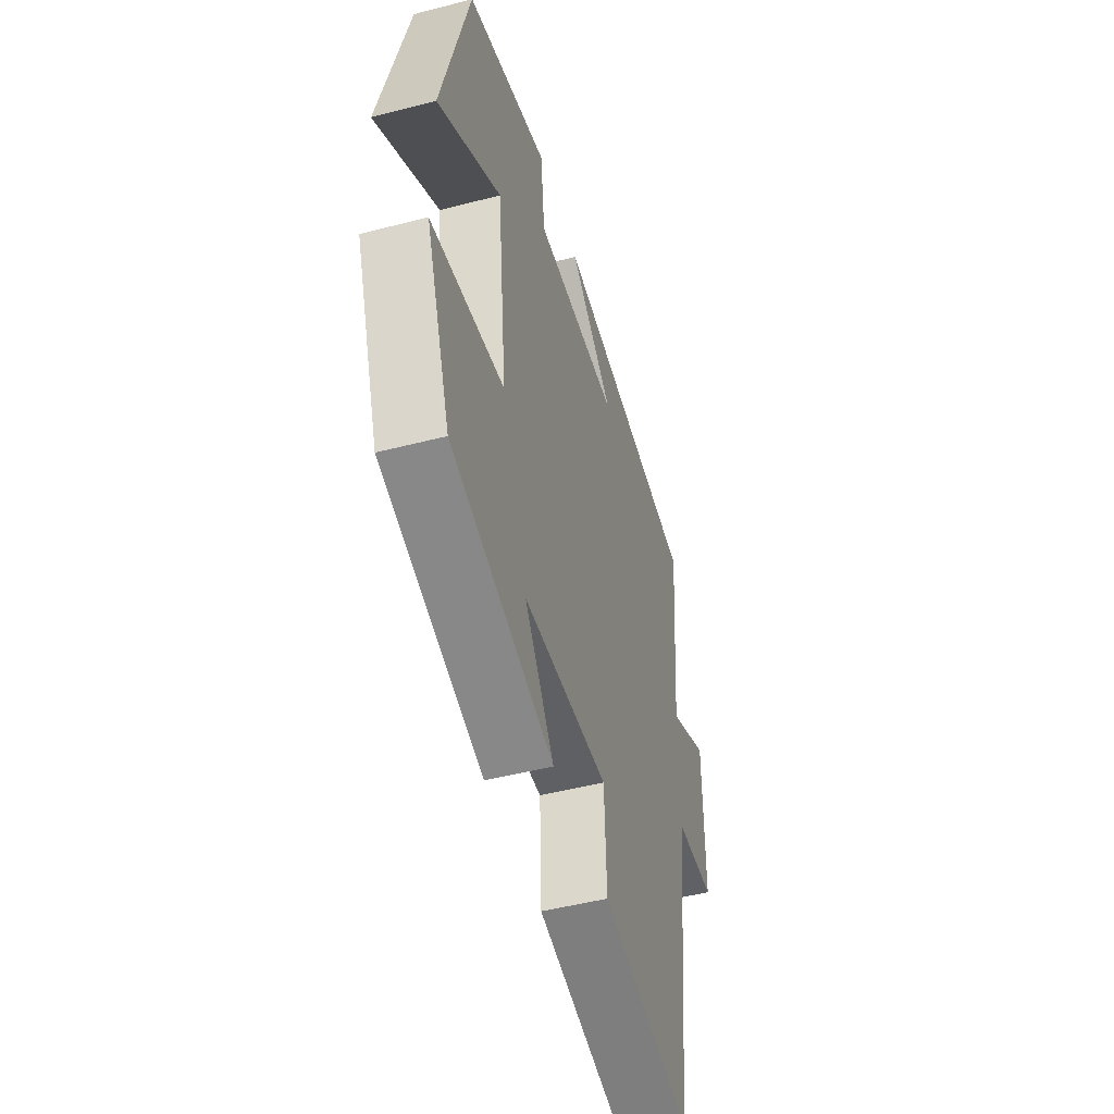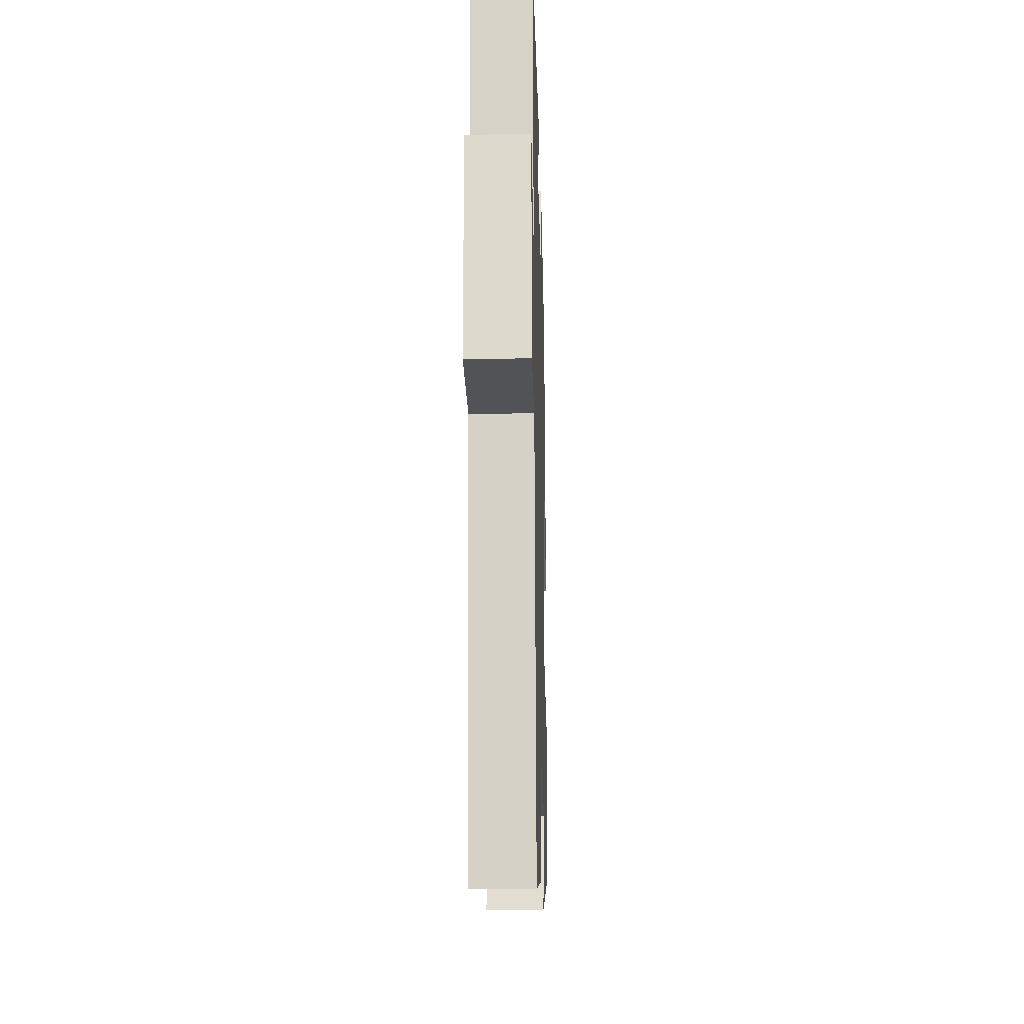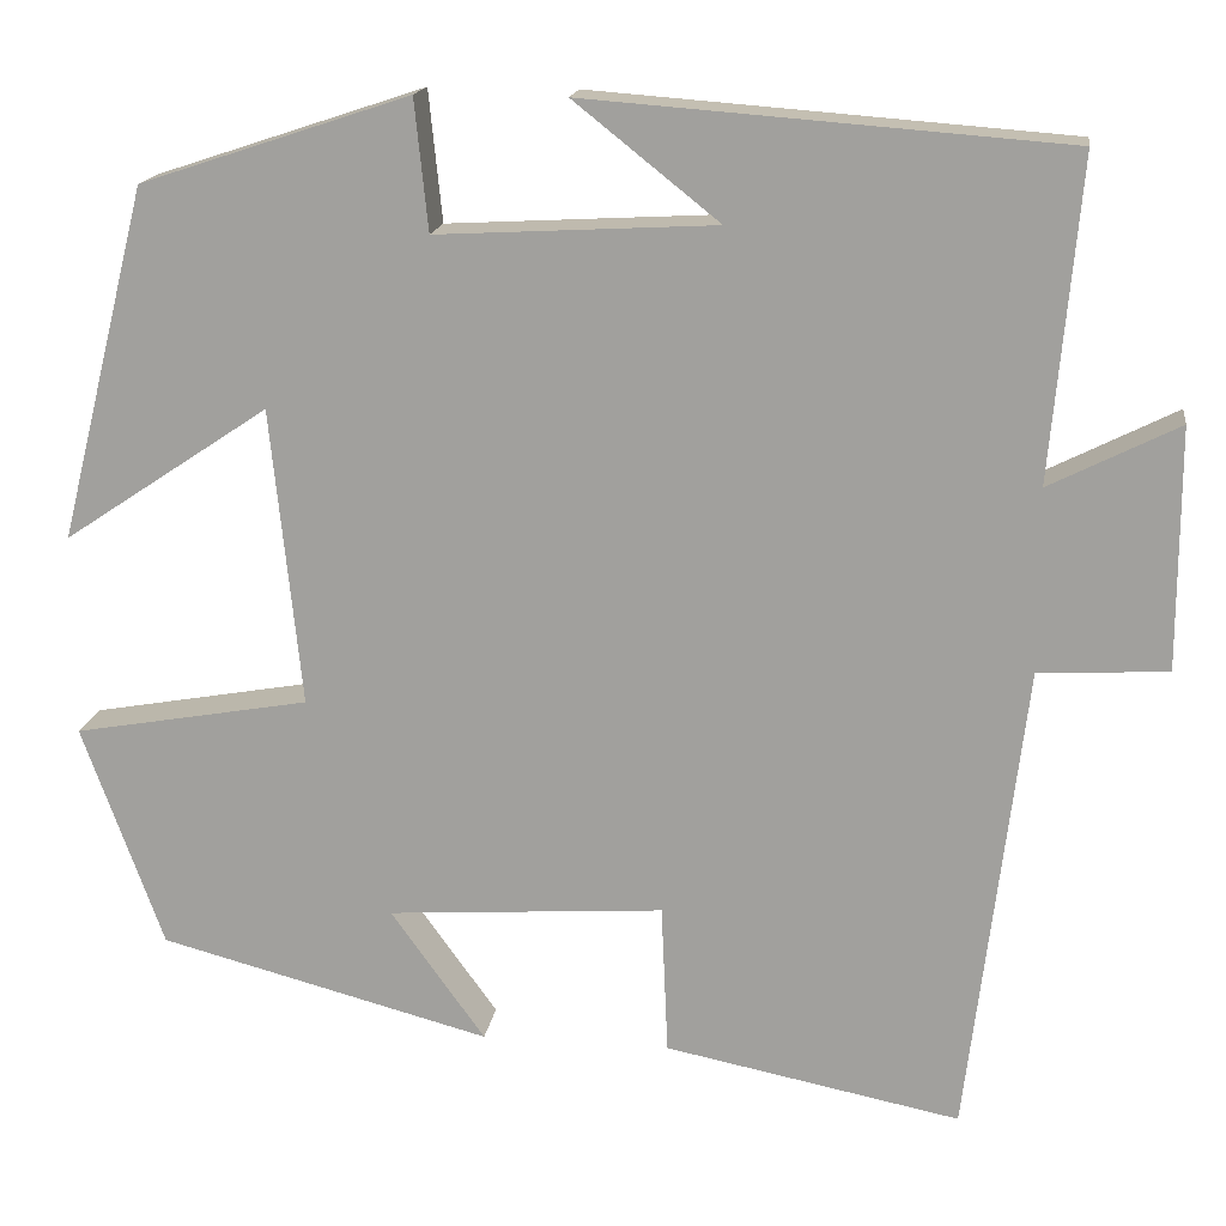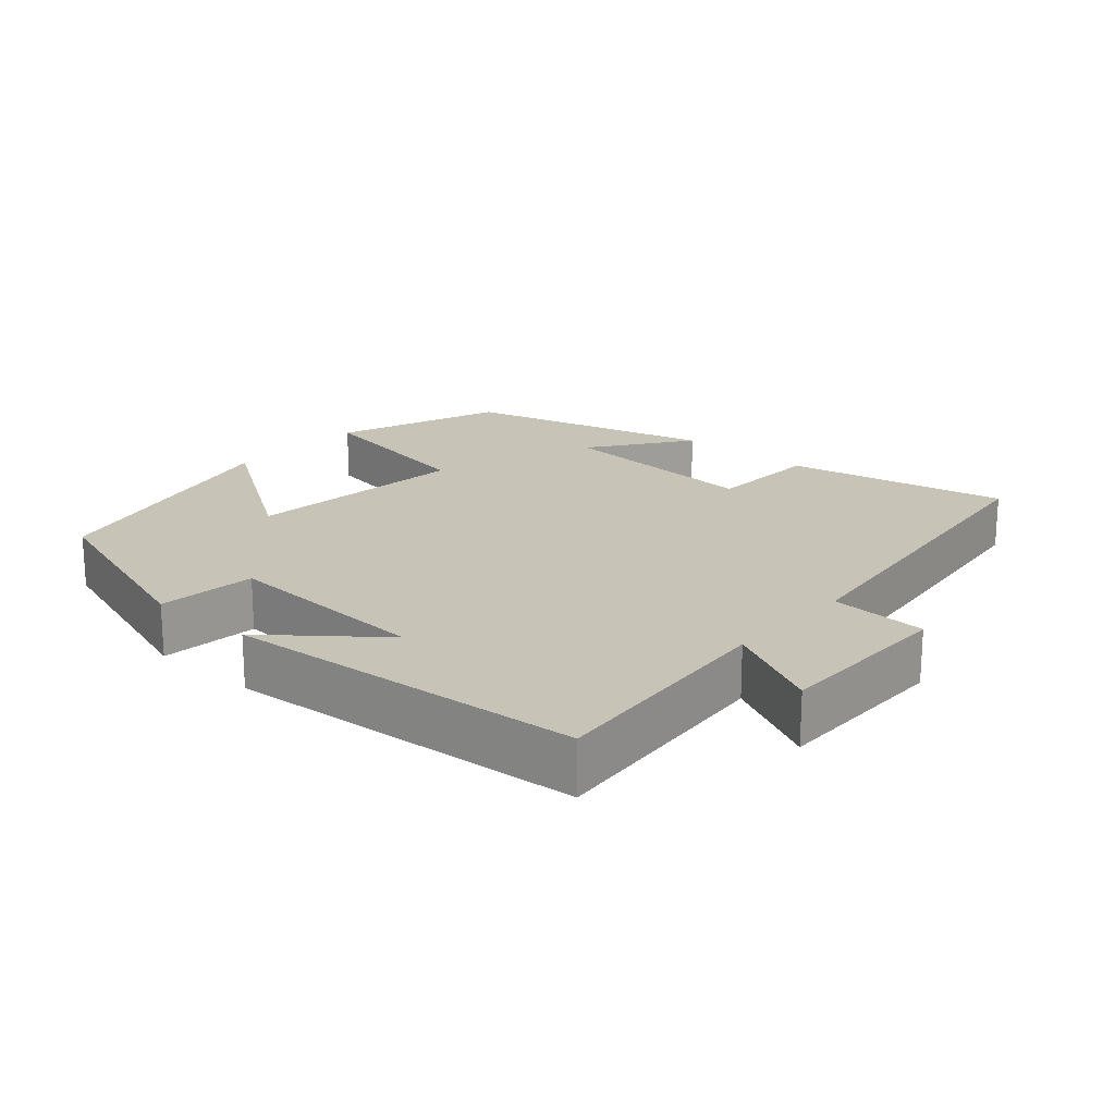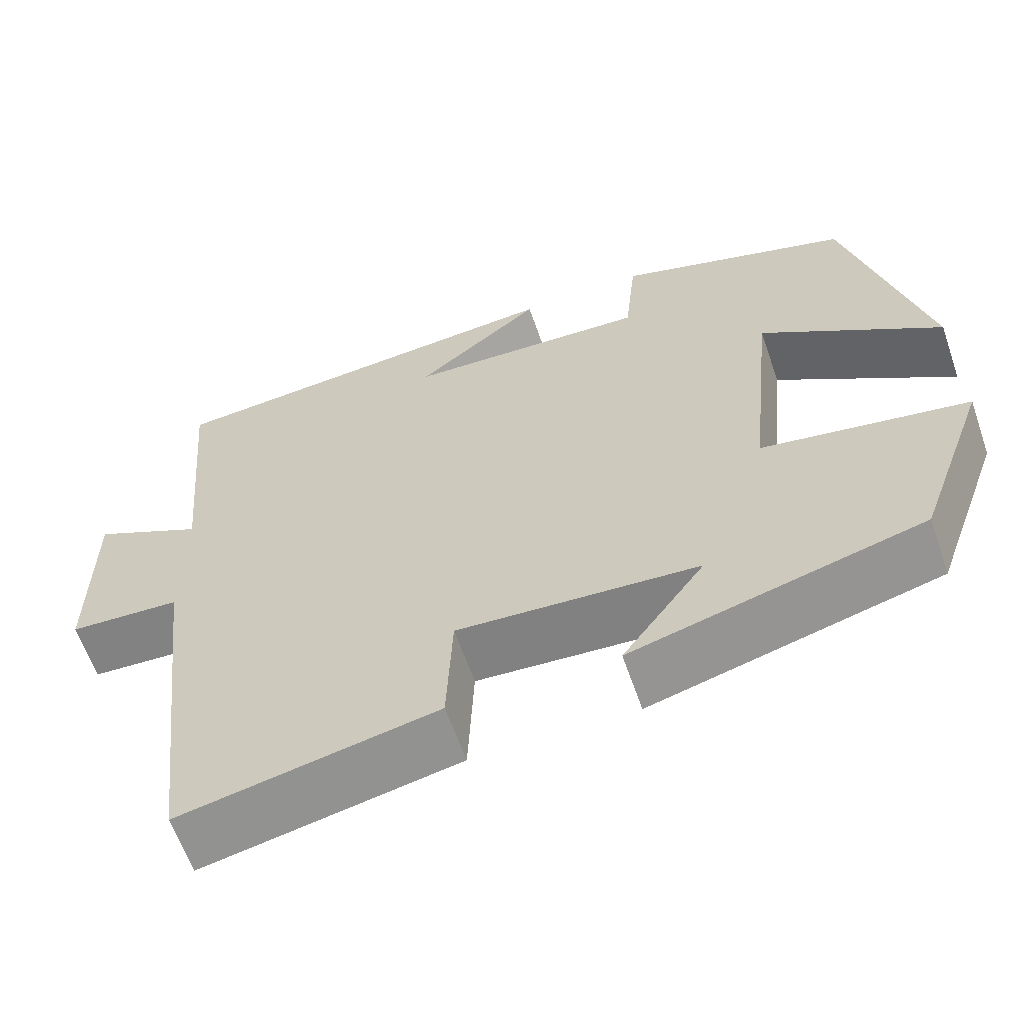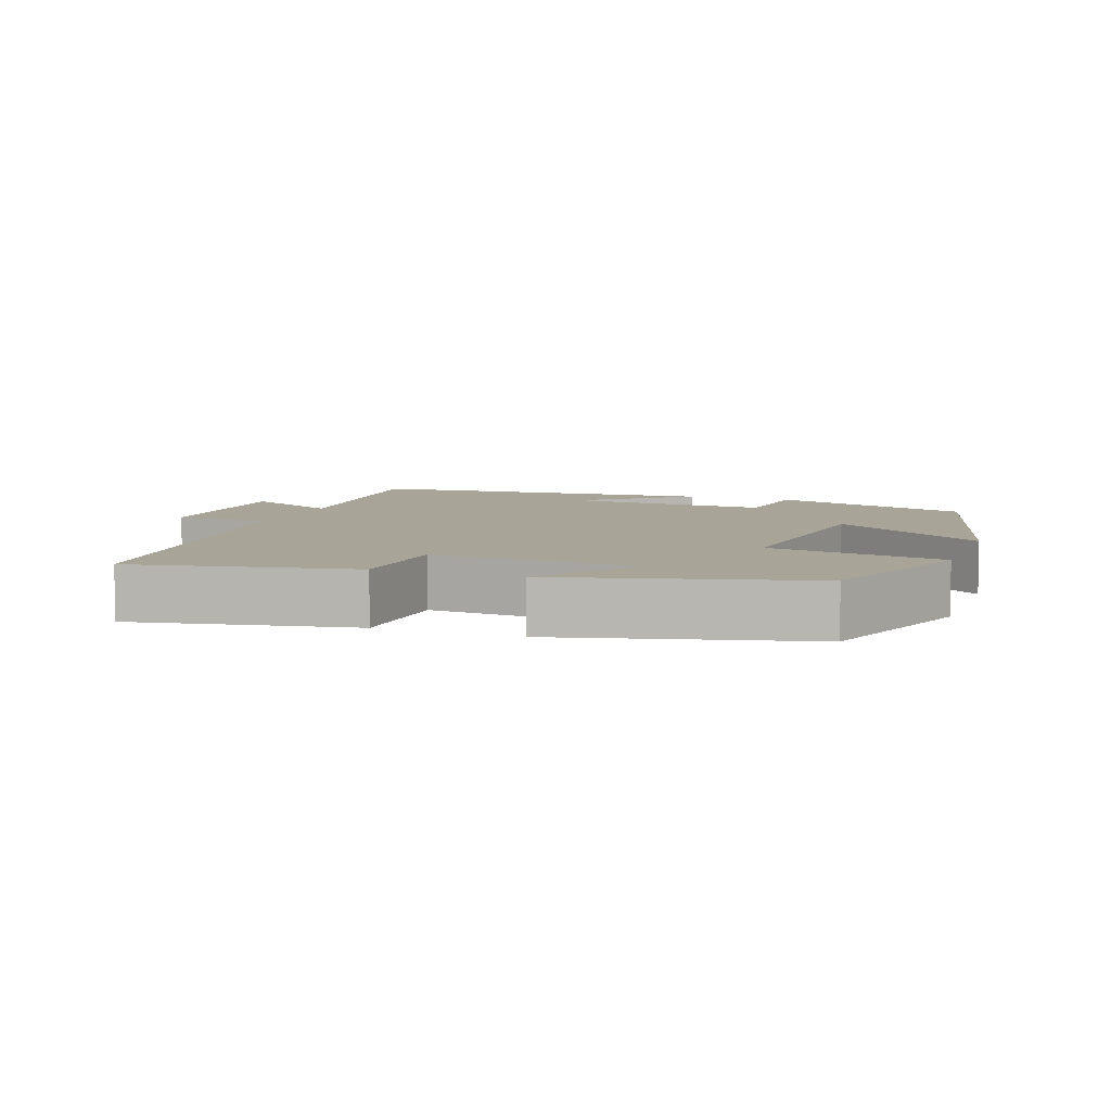
<metadata>
{"format":"obj","ext":"obj","renderer":"f3d","projection":"perspective","resolution":1024,"background":"white","views":[{"elev":-49.1,"azim":-74.0,"up":"+Z"},{"elev":-18.5,"azim":91.5,"up":"+Z"},{"elev":16.6,"azim":8.2,"up":"+Z"},{"elev":19.7,"azim":41.4,"up":"+Y"},{"elev":-62.2,"azim":-160.9,"up":"+Z"},{"elev":7.0,"azim":-160.0,"up":"+Y"}]}
</metadata>
<code>
v -0.415 0.07 -0.409
v -0.5 0.07 -0.175
v -0.252 0.07 -0.131
v -0.284 0.07 0.181
v -0.5 0.07 0.037
v -0.407 0.07 0.407
v -0.125 0.07 0.5
v -0.111 0.07 0.363
v 0.181 0.07 0.379
v 0.029 0.07 0.5
v 0.53 0.07 0.462
v 0.5 0.07 0.127
v 0.635 0.07 0.195
v 0.635 0.07 -0.057
v 0.5 0.07 -0.065
v 0.44 0.07 -0.561
v 0.131 0.07 -0.5
v 0.124 0.07 -0.343
v -0.166 0.07 -0.363
v -0.067 0.07 -0.5
v -0.415 0 -0.409
v -0.5 0 -0.175
v -0.252 0 -0.131
v -0.284 0 0.181
v -0.5 0 0.037
v -0.407 0 0.407
v -0.125 0 0.5
v -0.111 0 0.363
v 0.181 0 0.379
v 0.029 0 0.5
v 0.53 0 0.462
v 0.5 0 0.127
v 0.635 0 0.195
v 0.635 0 -0.057
v 0.5 0 -0.065
v 0.44 0 -0.561
v 0.131 0 -0.5
v 0.124 0 -0.343
v -0.166 0 -0.363
v -0.067 0 -0.5
f 19 20 1 2
f 18 19 2 3
f 15 16 17 18
f 15 18 3 4
f 12 13 14 15
f 12 15 4
f 9 10 11 12
f 8 9 12 4
f 6 7 8
f 4 5 6 8
f 22 21 40 39
f 23 22 39 38
f 38 37 36 35
f 24 23 38 35
f 35 34 33 32
f 24 35 32
f 32 31 30 29
f 24 32 29 28
f 28 27 26
f 28 26 25 24
f 1 21 22 2
f 2 22 23 3
f 3 23 24 4
f 4 24 25 5
f 5 25 26 6
f 6 26 27 7
f 7 27 28 8
f 8 28 29 9
f 9 29 30 10
f 10 30 31 11
f 11 31 32 12
f 12 32 33 13
f 13 33 34 14
f 14 34 35 15
f 15 35 36 16
f 16 36 37 17
f 17 37 38 18
f 18 38 39 19
f 19 39 40 20
f 20 40 21 1

</code>
